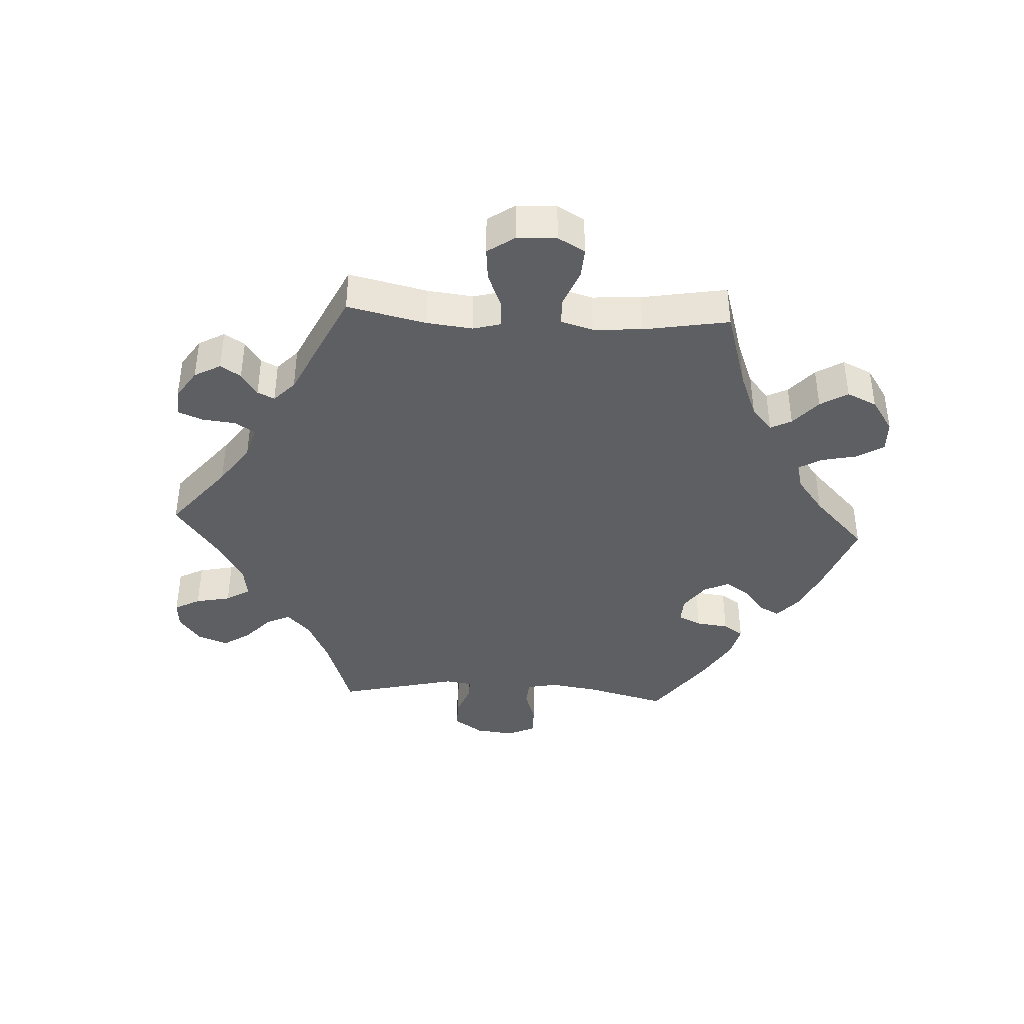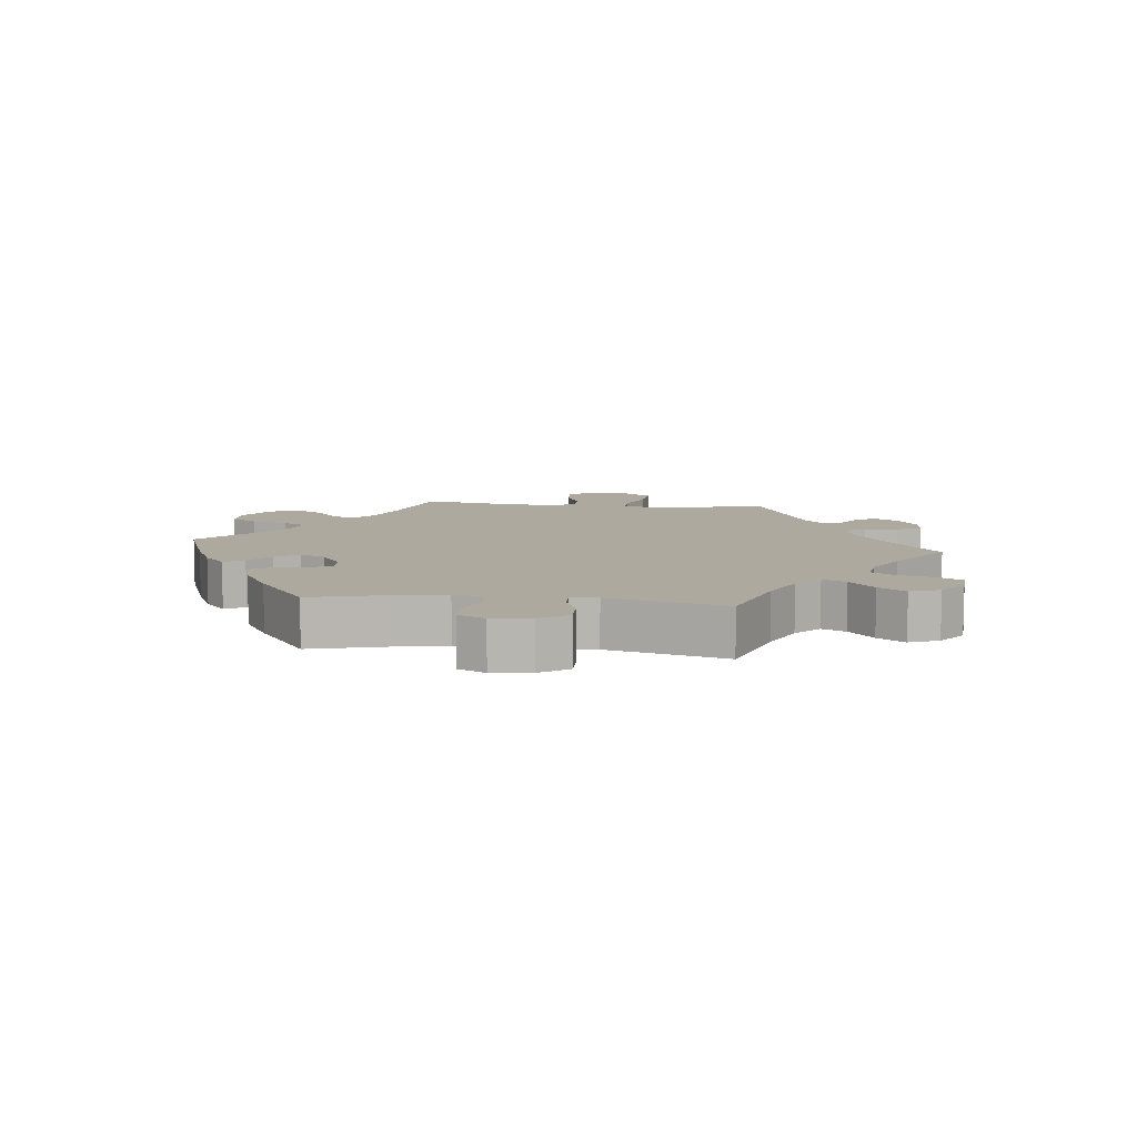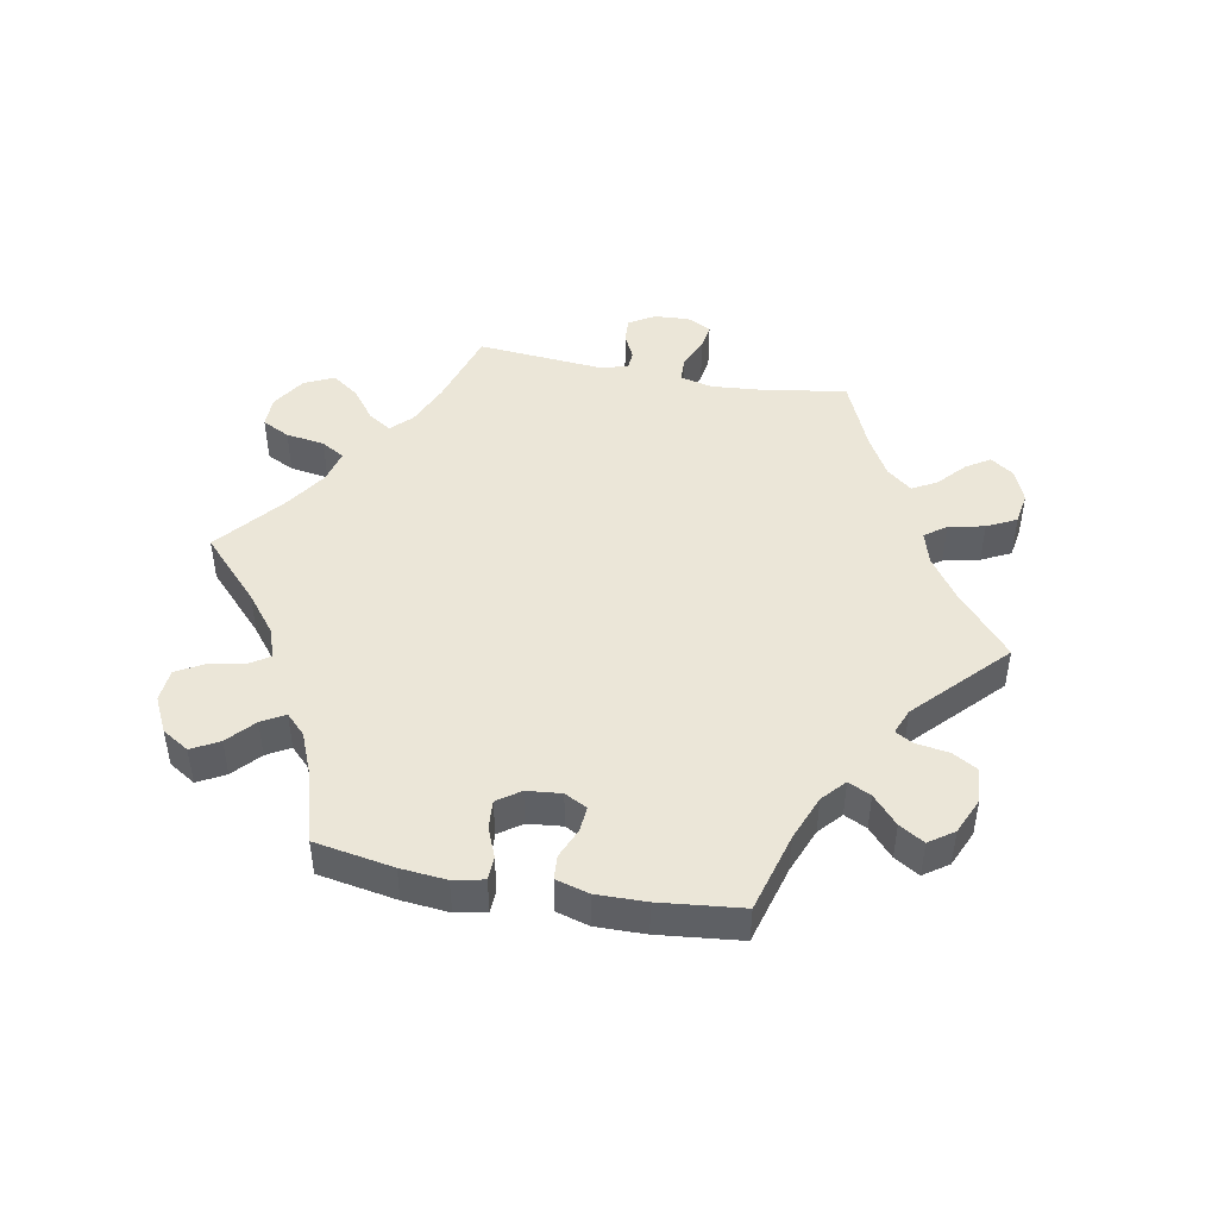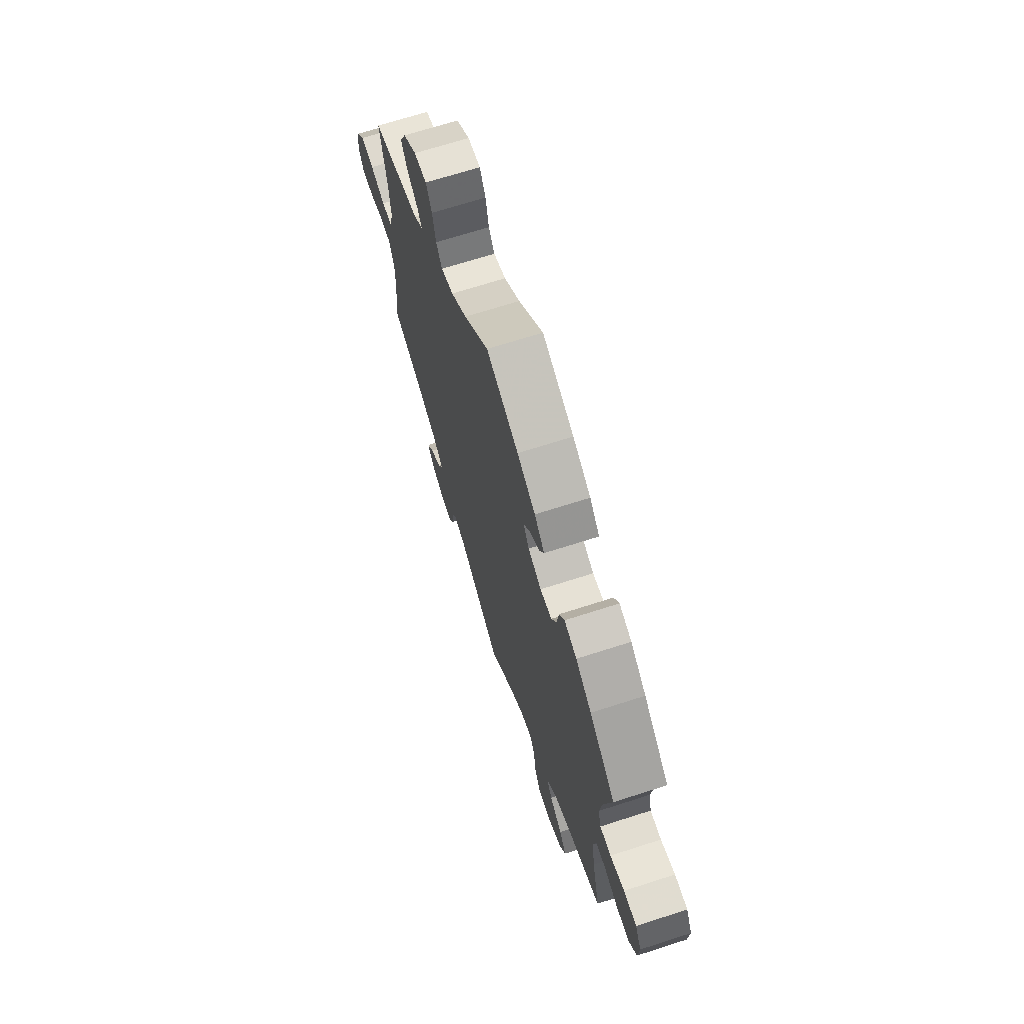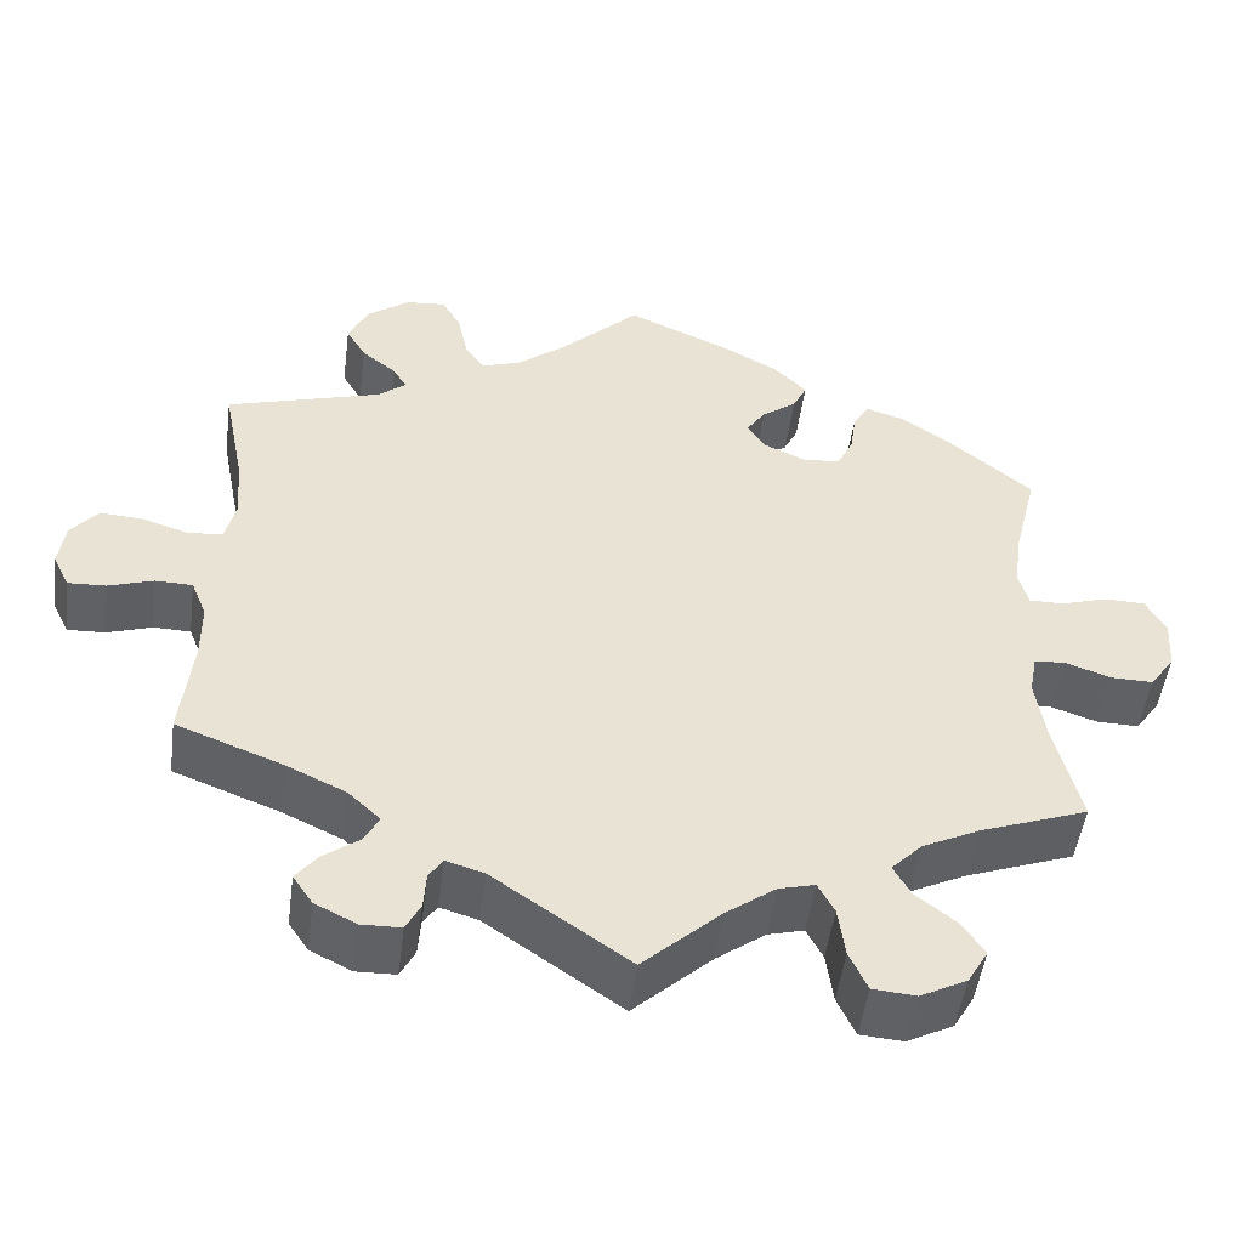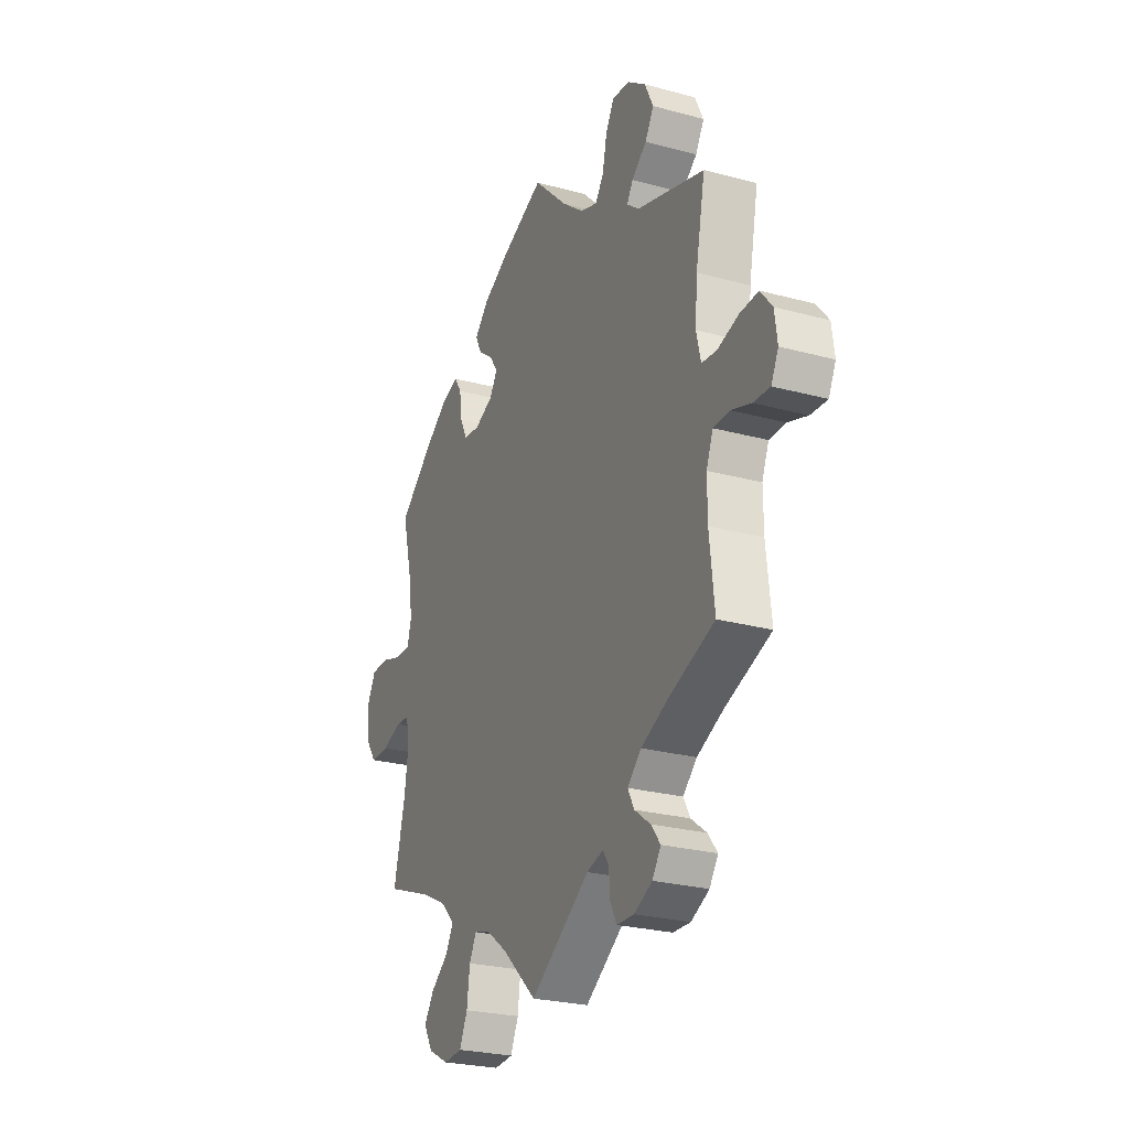
<metadata>
{"format":"obj","ext":"obj","renderer":"f3d","projection":"perspective","resolution":1024,"background":"white","views":[{"elev":-40.1,"azim":-153.2,"up":"+Y"},{"elev":9.1,"azim":36.6,"up":"+Y"},{"elev":46.6,"azim":-19.3,"up":"+Y"},{"elev":68.4,"azim":-107.9,"up":"+Z"},{"elev":-49.6,"azim":172.5,"up":"+Z"},{"elev":-25.4,"azim":66.4,"up":"+Z"}]}
</metadata>
<code>
v -0.091 0.07 -0.494
v -0.148 0.07 -0.452
v -0.19 0.07 -0.441
v -0.209 0.07 -0.477
v -0.217 0.07 -0.536
v -0.238 0.07 -0.582
v -0.288 0.07 -0.586
v -0.342 0.07 -0.558
v -0.366 0.07 -0.517
v -0.34 0.07 -0.478
v -0.293 0.07 -0.441
v -0.273 0.07 -0.405
v -0.309 0.07 -0.368
v -0.376 0.07 -0.335
v -0.501 0.07 -0.289
v -0.471 0.07 -0.164
v -0.46 0.07 -0.09
v -0.469 0.07 -0.042
v -0.505 0.07 -0.04
v -0.558 0.07 -0.058
v -0.607 0.07 -0.059
v -0.636 0.07 -0.018
v -0.64 0.07 0.042
v -0.617 0.07 0.085
v -0.569 0.07 0.086
v -0.516 0.07 0.069
v -0.475 0.07 0.069
v -0.464 0.07 0.11
v -0.473 0.07 0.177
v -0.501 0.07 0.289
v -0.406 0.07 0.368
v -0.348 0.07 0.409
v -0.302 0.07 0.424
v -0.283 0.07 0.394
v -0.276 0.07 0.344
v -0.257 0.07 0.305
v -0.214 0.07 0.301
v -0.165 0.07 0.323
v -0.144 0.07 0.356
v -0.166 0.07 0.388
v -0.206 0.07 0.418
v -0.222 0.07 0.451
v -0.185 0.07 0.489
v -0.118 0.07 0.526
v 0 0.07 0.578
v 0.091 0.07 0.489
v 0.149 0.07 0.443
v 0.194 0.07 0.428
v 0.216 0.07 0.46
v 0.228 0.07 0.516
v 0.25 0.07 0.555
v 0.296 0.07 0.551
v 0.345 0.07 0.515
v 0.368 0.07 0.467
v 0.345 0.07 0.428
v 0.305 0.07 0.396
v 0.289 0.07 0.369
v 0.322 0.07 0.343
v 0.501 0.07 0.29
v 0.476 0.07 0.163
v 0.47 0.07 0.089
v 0.482 0.07 0.039
v 0.522 0.07 0.035
v 0.576 0.07 0.052
v 0.626 0.07 0.055
v 0.657 0.07 0.017
v 0.664 0.07 -0.036
v 0.645 0.07 -0.075
v 0.601 0.07 -0.073
v 0.549 0.07 -0.056
v 0.506 0.07 -0.057
v 0.488 0.07 -0.102
v 0.488 0.07 -0.171
v 0.501 0.07 -0.289
v 0.378 0.07 -0.336
v 0.308 0.07 -0.369
v 0.271 0.07 -0.404
v 0.288 0.07 -0.436
v 0.33 0.07 -0.467
v 0.355 0.07 -0.499
v 0.332 0.07 -0.533
v 0.284 0.07 -0.557
v 0.238 0.07 -0.556
v 0.221 0.07 -0.523
v 0.218 0.07 -0.48
v 0.202 0.07 -0.456
v 0.158 0.07 -0.469
v 0 0.07 -0.578
v -0.091 0 -0.494
v -0.148 0 -0.452
v -0.19 0 -0.441
v -0.209 0 -0.477
v -0.217 0 -0.536
v -0.238 0 -0.582
v -0.288 0 -0.586
v -0.342 0 -0.558
v -0.366 0 -0.517
v -0.34 0 -0.478
v -0.293 0 -0.441
v -0.273 0 -0.405
v -0.309 0 -0.368
v -0.376 0 -0.335
v -0.501 0 -0.289
v -0.471 0 -0.164
v -0.46 0 -0.09
v -0.469 0 -0.042
v -0.505 0 -0.04
v -0.558 0 -0.058
v -0.607 0 -0.059
v -0.636 0 -0.018
v -0.64 0 0.042
v -0.617 0 0.085
v -0.569 0 0.086
v -0.516 0 0.069
v -0.475 0 0.069
v -0.464 0 0.11
v -0.473 0 0.177
v -0.501 0 0.289
v -0.406 0 0.368
v -0.348 0 0.409
v -0.302 0 0.424
v -0.283 0 0.394
v -0.276 0 0.344
v -0.257 0 0.305
v -0.214 0 0.301
v -0.165 0 0.323
v -0.144 0 0.356
v -0.166 0 0.388
v -0.206 0 0.418
v -0.222 0 0.451
v -0.185 0 0.489
v -0.118 0 0.526
v 0 0 0.578
v 0.091 0 0.489
v 0.149 0 0.443
v 0.194 0 0.428
v 0.216 0 0.46
v 0.228 0 0.516
v 0.25 0 0.555
v 0.296 0 0.551
v 0.345 0 0.515
v 0.368 0 0.467
v 0.345 0 0.428
v 0.305 0 0.396
v 0.289 0 0.369
v 0.322 0 0.343
v 0.501 0 0.29
v 0.476 0 0.163
v 0.47 0 0.089
v 0.482 0 0.039
v 0.522 0 0.035
v 0.576 0 0.052
v 0.626 0 0.055
v 0.657 0 0.017
v 0.664 0 -0.036
v 0.645 0 -0.075
v 0.601 0 -0.073
v 0.549 0 -0.056
v 0.506 0 -0.057
v 0.488 0 -0.102
v 0.488 0 -0.171
v 0.501 0 -0.289
v 0.378 0 -0.336
v 0.308 0 -0.369
v 0.271 0 -0.404
v 0.288 0 -0.436
v 0.33 0 -0.467
v 0.355 0 -0.499
v 0.332 0 -0.533
v 0.284 0 -0.557
v 0.238 0 -0.556
v 0.221 0 -0.523
v 0.218 0 -0.48
v 0.202 0 -0.456
v 0.158 0 -0.469
v 0 0 -0.578
f 87 88 1
f 86 87 1 2
f 82 83 84 85
f 82 85 86
f 81 82 86
f 78 79 80 81
f 77 78 81 86
f 76 77 86 2
f 73 74 75
f 72 73 75 76
f 71 72 76 2
f 67 68 69 70
f 67 70 71
f 66 67 71
f 63 64 65 66
f 62 63 66 71
f 58 59 60
f 57 58 60 61
f 53 54 55 56
f 53 56 57
f 52 53 57
f 49 50 51 52
f 48 49 52 57
f 47 48 57 61
f 43 44 45 46
f 40 41 42 43
f 39 40 43 46
f 38 39 46 47
f 32 33 34 35
f 32 35 36
f 29 30 31 32
f 28 29 32 36
f 27 28 36 37
f 23 24 25 26
f 23 26 27
f 22 23 27
f 19 20 21 22
f 18 19 22 27
f 17 18 27 37
f 14 15 16
f 13 14 16 17
f 12 13 17 37
f 8 9 10 11
f 8 11 12
f 7 8 12
f 4 5 6 7
f 3 4 7 12
f 62 71 2 3
f 38 47 61 62
f 37 38 62
f 3 12 37 62
f 89 176 175
f 90 89 175 174
f 173 172 171 170
f 174 173 170
f 174 170 169
f 169 168 167 166
f 174 169 166 165
f 90 174 165 164
f 163 162 161
f 164 163 161 160
f 90 164 160 159
f 158 157 156 155
f 159 158 155
f 159 155 154
f 154 153 152 151
f 159 154 151 150
f 148 147 146
f 149 148 146 145
f 144 143 142 141
f 145 144 141
f 145 141 140
f 140 139 138 137
f 145 140 137 136
f 149 145 136 135
f 134 133 132 131
f 131 130 129 128
f 134 131 128 127
f 135 134 127 126
f 123 122 121 120
f 124 123 120
f 120 119 118 117
f 124 120 117 116
f 125 124 116 115
f 114 113 112 111
f 115 114 111
f 115 111 110
f 110 109 108 107
f 115 110 107 106
f 125 115 106 105
f 104 103 102
f 105 104 102 101
f 125 105 101 100
f 99 98 97 96
f 100 99 96
f 100 96 95
f 95 94 93 92
f 100 95 92 91
f 91 90 159 150
f 150 149 135 126
f 150 126 125
f 150 125 100 91
f 1 89 90 2
f 2 90 91 3
f 3 91 92 4
f 4 92 93 5
f 5 93 94 6
f 6 94 95 7
f 7 95 96 8
f 8 96 97 9
f 9 97 98 10
f 10 98 99 11
f 11 99 100 12
f 12 100 101 13
f 13 101 102 14
f 14 102 103 15
f 15 103 104 16
f 16 104 105 17
f 17 105 106 18
f 18 106 107 19
f 19 107 108 20
f 20 108 109 21
f 21 109 110 22
f 22 110 111 23
f 23 111 112 24
f 24 112 113 25
f 25 113 114 26
f 26 114 115 27
f 27 115 116 28
f 28 116 117 29
f 29 117 118 30
f 30 118 119 31
f 31 119 120 32
f 32 120 121 33
f 33 121 122 34
f 34 122 123 35
f 35 123 124 36
f 36 124 125 37
f 37 125 126 38
f 38 126 127 39
f 39 127 128 40
f 40 128 129 41
f 41 129 130 42
f 42 130 131 43
f 43 131 132 44
f 44 132 133 45
f 45 133 134 46
f 46 134 135 47
f 47 135 136 48
f 48 136 137 49
f 49 137 138 50
f 50 138 139 51
f 51 139 140 52
f 52 140 141 53
f 53 141 142 54
f 54 142 143 55
f 55 143 144 56
f 56 144 145 57
f 57 145 146 58
f 58 146 147 59
f 59 147 148 60
f 60 148 149 61
f 61 149 150 62
f 62 150 151 63
f 63 151 152 64
f 64 152 153 65
f 65 153 154 66
f 66 154 155 67
f 67 155 156 68
f 68 156 157 69
f 69 157 158 70
f 70 158 159 71
f 71 159 160 72
f 72 160 161 73
f 73 161 162 74
f 74 162 163 75
f 75 163 164 76
f 76 164 165 77
f 77 165 166 78
f 78 166 167 79
f 79 167 168 80
f 80 168 169 81
f 81 169 170 82
f 82 170 171 83
f 83 171 172 84
f 84 172 173 85
f 85 173 174 86
f 86 174 175 87
f 87 175 176 88
f 88 176 89 1

</code>
